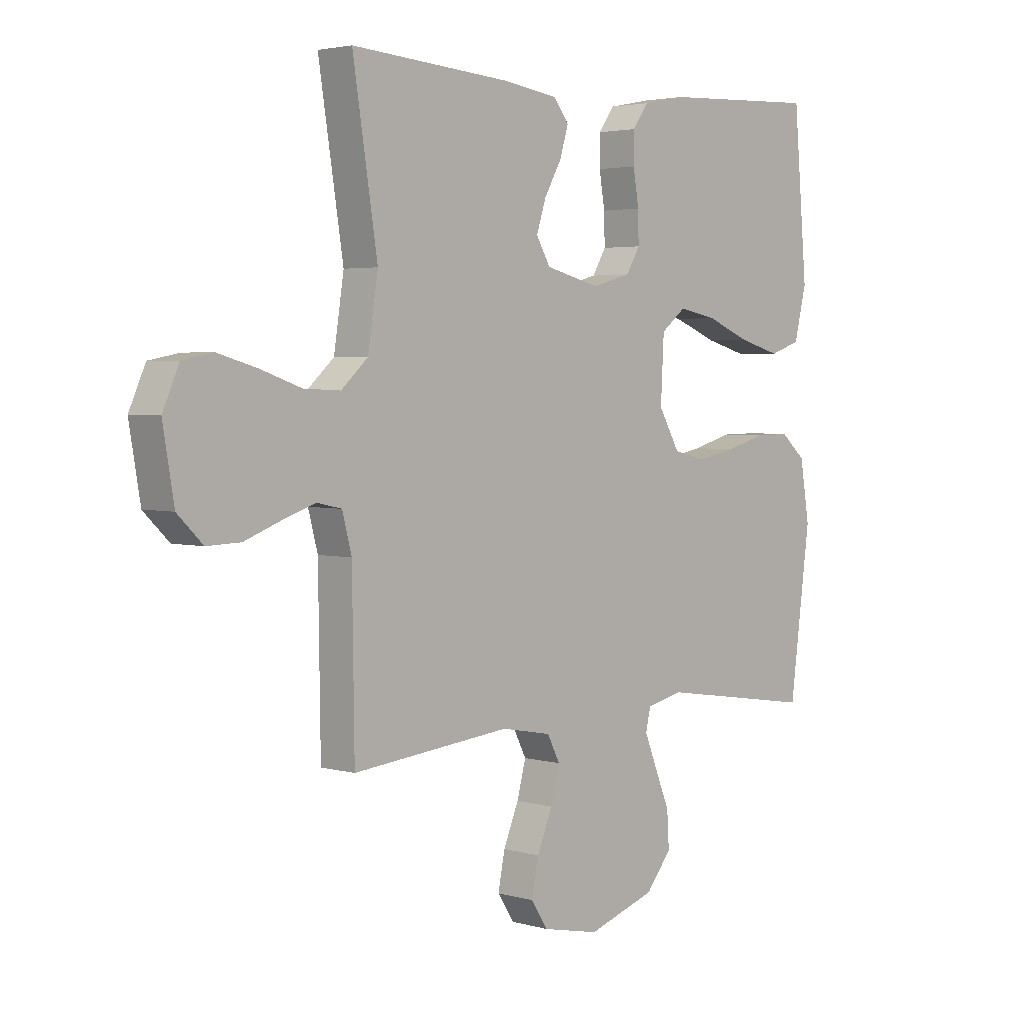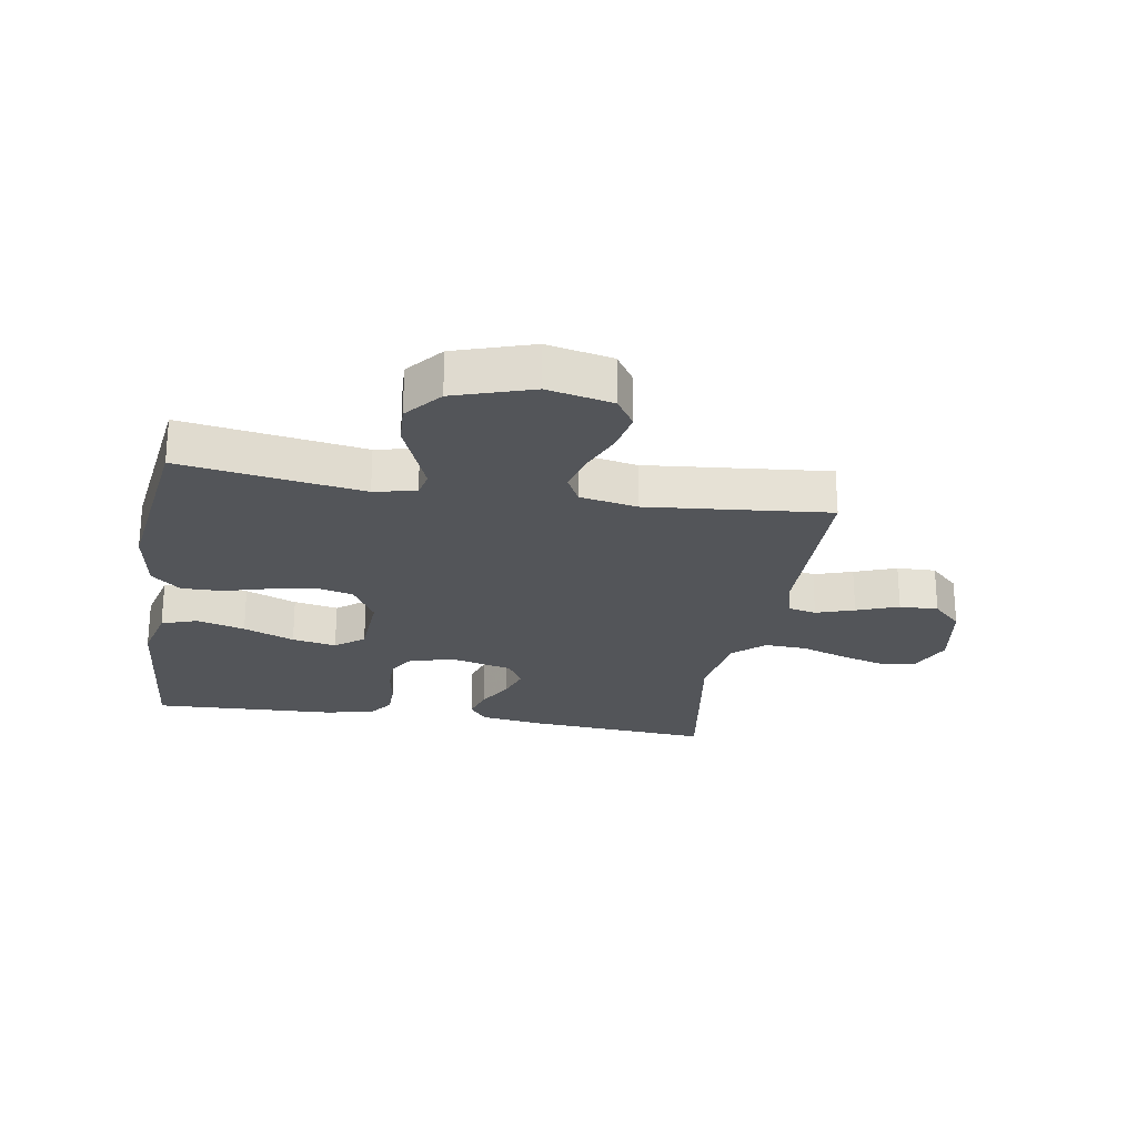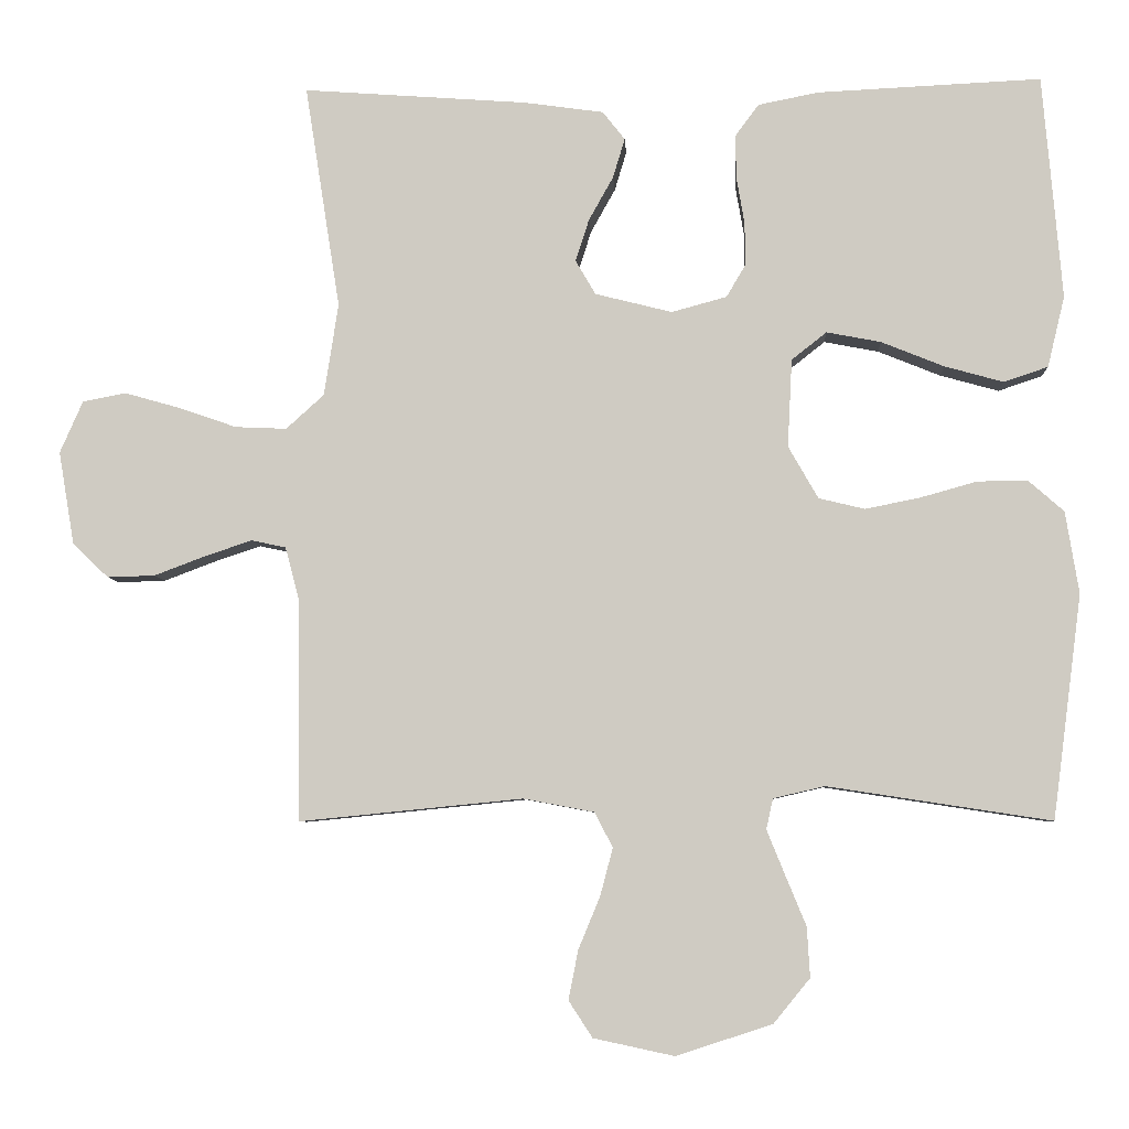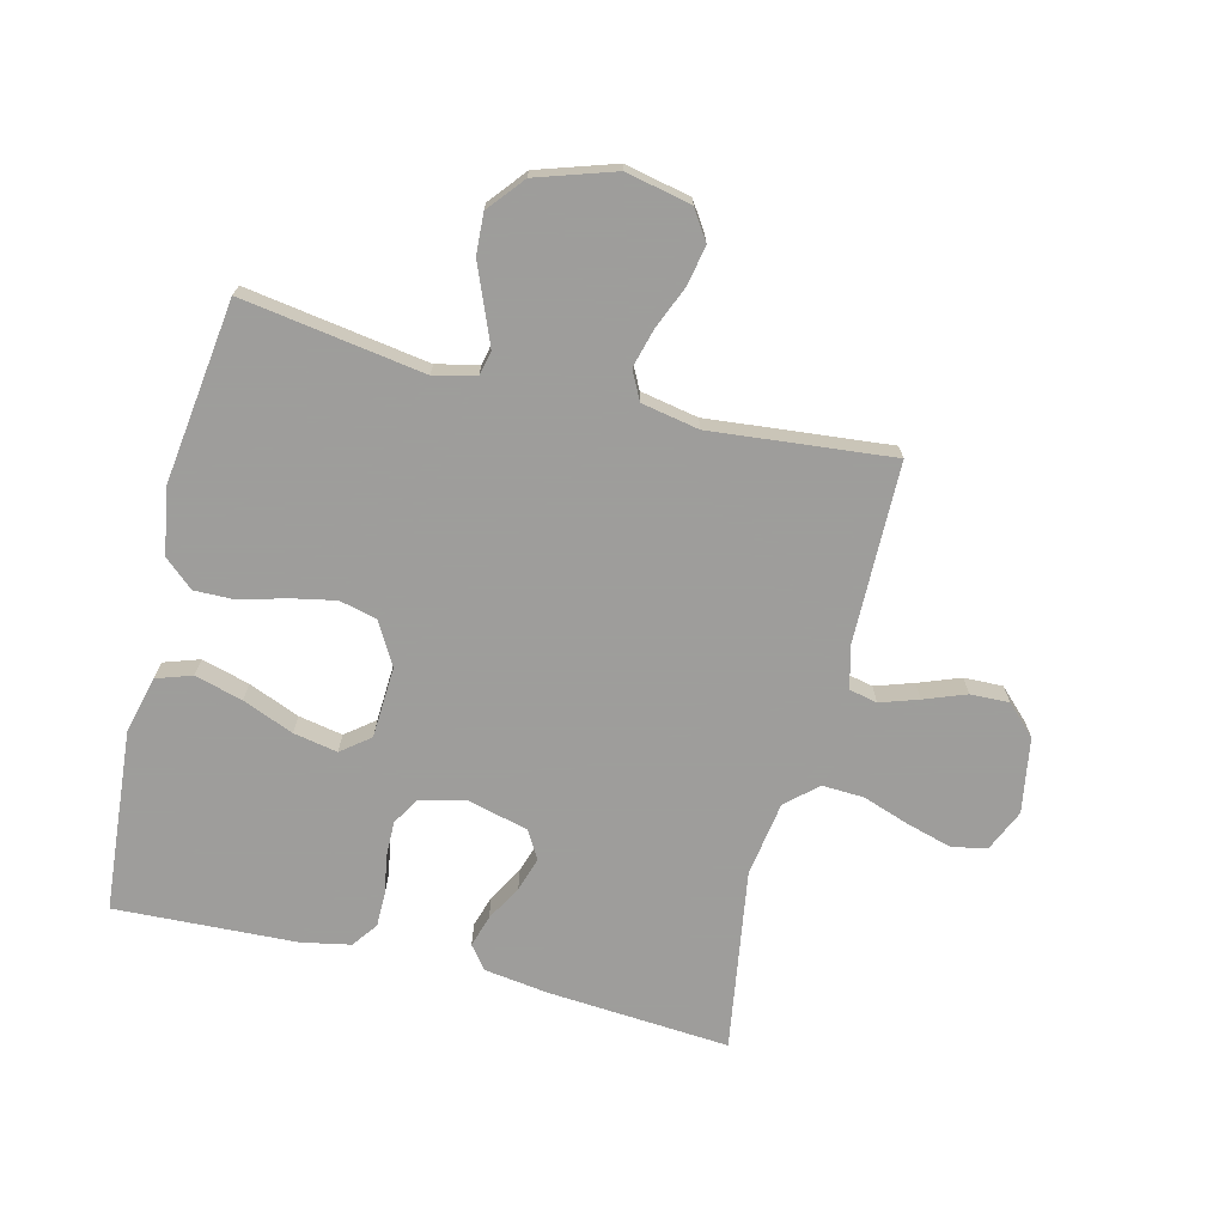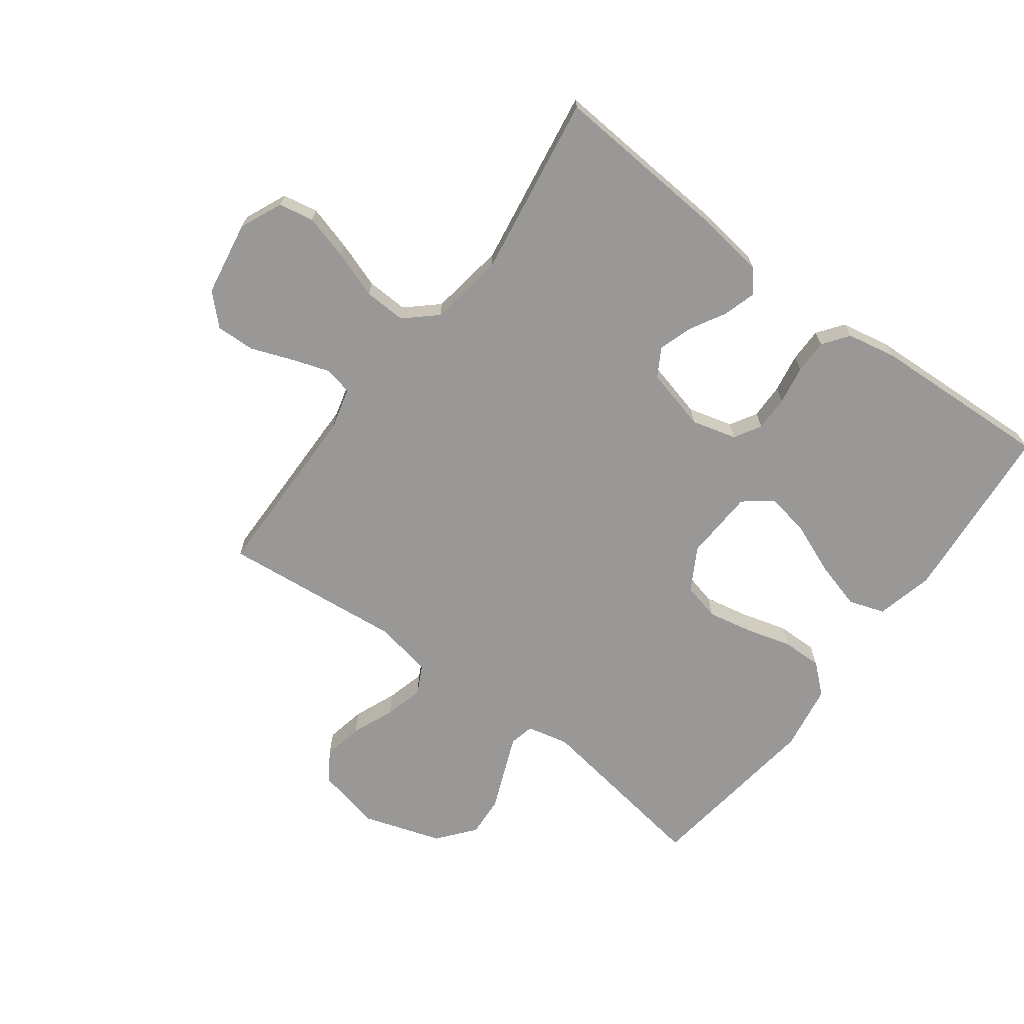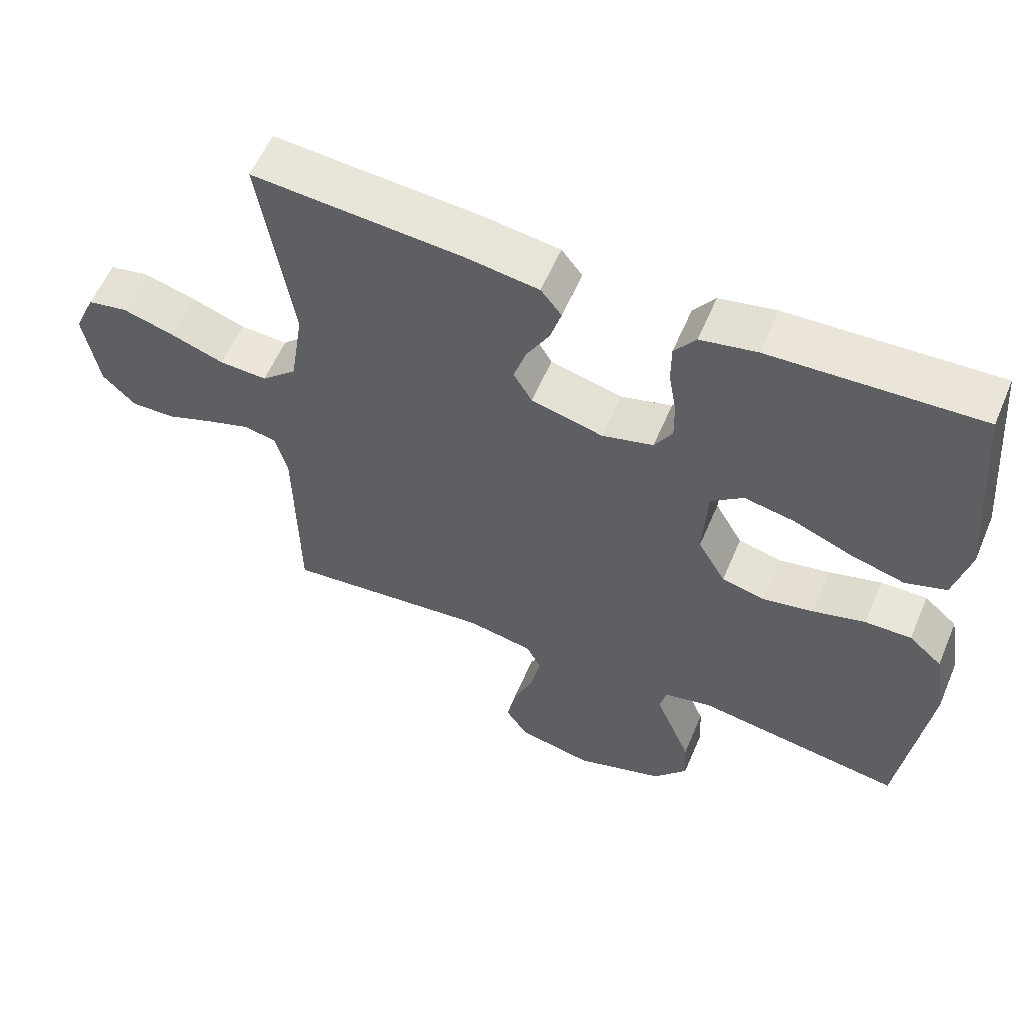
<metadata>
{"format":"obj","ext":"obj","renderer":"f3d","projection":"perspective","resolution":1024,"background":"white","views":[{"elev":3.3,"azim":-46.4,"up":"+Z"},{"elev":-24.2,"azim":170.4,"up":"+Y"},{"elev":-6.1,"azim":3.1,"up":"+Z"},{"elev":-70.7,"azim":166.0,"up":"+Y"},{"elev":-68.7,"azim":-36.7,"up":"+Y"},{"elev":58.0,"azim":22.9,"up":"+Z"}]}
</metadata>
<code>
v -0.5 0.07 0.5
v -0.2 0.07 0.478
v -0.093 0.07 0.463
v -0.063 0.07 0.425
v -0.079 0.07 0.372
v -0.112 0.07 0.313
v -0.13 0.07 0.257
v -0.103 0.07 0.211
v 0 0.07 0.185
v 0.074 0.07 0.205
v 0.1 0.07 0.249
v 0.099 0.07 0.307
v 0.088 0.07 0.371
v 0.088 0.07 0.428
v 0.119 0.07 0.47
v 0.2 0.07 0.486
v 0.5 0.07 0.5
v 0.526 0.07 0.2
v 0.503 0.07 0.105
v 0.444 0.07 0.085
v 0.365 0.07 0.107
v 0.281 0.07 0.141
v 0.208 0.07 0.155
v 0.161 0.07 0.118
v 0.155 0.07 0
v 0.195 0.07 -0.07
v 0.257 0.07 -0.085
v 0.331 0.07 -0.07
v 0.406 0.07 -0.049
v 0.473 0.07 -0.048
v 0.521 0.07 -0.09
v 0.539 0.07 -0.2
v 0.5 0.07 -0.5
v 0.2 0.07 -0.454
v 0.131 0.07 -0.47
v 0.122 0.07 -0.511
v 0.146 0.07 -0.57
v 0.174 0.07 -0.638
v 0.178 0.07 -0.705
v 0.129 0.07 -0.765
v 0 0.07 -0.807
v -0.108 0.07 -0.784
v -0.14 0.07 -0.735
v -0.127 0.07 -0.669
v -0.098 0.07 -0.599
v -0.081 0.07 -0.535
v -0.105 0.07 -0.488
v -0.2 0.07 -0.47
v -0.5 0.07 -0.5
v -0.504 0.07 -0.2
v -0.522 0.07 -0.132
v -0.568 0.07 -0.122
v -0.631 0.07 -0.143
v -0.7 0.07 -0.169
v -0.764 0.07 -0.171
v -0.812 0.07 -0.124
v -0.833 0.07 0
v -0.802 0.07 0.07
v -0.744 0.07 0.081
v -0.67 0.07 0.06
v -0.592 0.07 0.033
v -0.523 0.07 0.03
v -0.472 0.07 0.076
v -0.453 0.07 0.2
v -0.5 0 0.5
v -0.2 0 0.478
v -0.093 0 0.463
v -0.063 0 0.425
v -0.079 0 0.372
v -0.112 0 0.313
v -0.13 0 0.257
v -0.103 0 0.211
v 0 0 0.185
v 0.074 0 0.205
v 0.1 0 0.249
v 0.099 0 0.307
v 0.088 0 0.371
v 0.088 0 0.428
v 0.119 0 0.47
v 0.2 0 0.486
v 0.5 0 0.5
v 0.526 0 0.2
v 0.503 0 0.105
v 0.444 0 0.085
v 0.365 0 0.107
v 0.281 0 0.141
v 0.208 0 0.155
v 0.161 0 0.118
v 0.155 0 0
v 0.195 0 -0.07
v 0.257 0 -0.085
v 0.331 0 -0.07
v 0.406 0 -0.049
v 0.473 0 -0.048
v 0.521 0 -0.09
v 0.539 0 -0.2
v 0.5 0 -0.5
v 0.2 0 -0.454
v 0.131 0 -0.47
v 0.122 0 -0.511
v 0.146 0 -0.57
v 0.174 0 -0.638
v 0.178 0 -0.705
v 0.129 0 -0.765
v 0 0 -0.807
v -0.108 0 -0.784
v -0.14 0 -0.735
v -0.127 0 -0.669
v -0.098 0 -0.599
v -0.081 0 -0.535
v -0.105 0 -0.488
v -0.2 0 -0.47
v -0.5 0 -0.5
v -0.504 0 -0.2
v -0.522 0 -0.132
v -0.568 0 -0.122
v -0.631 0 -0.143
v -0.7 0 -0.169
v -0.764 0 -0.171
v -0.812 0 -0.124
v -0.833 0 0
v -0.802 0 0.07
v -0.744 0 0.081
v -0.67 0 0.06
v -0.592 0 0.033
v -0.523 0 0.03
v -0.472 0 0.076
v -0.453 0 0.2
f 58 59 60 61
f 56 57 58 61
f 56 61 62
f 53 54 55 56
f 52 53 56 62
f 51 52 62 63
f 48 49 50
f 47 48 50 51
f 42 43 44 45
f 42 45 46
f 41 42 46
f 40 41 46
f 37 38 39 40
f 36 37 40 46
f 35 36 46 47
f 31 32 33 34
f 28 29 30 31
f 27 28 31 34
f 26 27 34 35
f 19 20 21 22
f 19 22 23
f 18 19 23
f 17 18 23
f 16 17 23 24
f 12 13 14 15
f 11 12 15 16
f 3 4 5 6
f 3 6 7
f 64 1 2 3
f 63 64 3 7
f 25 26 35 47
f 24 25 47 51
f 11 16 24
f 10 11 24
f 9 10 24 51
f 8 9 51 63
f 7 8 63
f 125 124 123 122
f 125 122 121 120
f 126 125 120
f 120 119 118 117
f 126 120 117 116
f 127 126 116 115
f 114 113 112
f 115 114 112 111
f 109 108 107 106
f 110 109 106
f 110 106 105
f 110 105 104
f 104 103 102 101
f 110 104 101 100
f 111 110 100 99
f 98 97 96 95
f 95 94 93 92
f 98 95 92 91
f 99 98 91 90
f 86 85 84 83
f 87 86 83
f 87 83 82
f 87 82 81
f 88 87 81 80
f 79 78 77 76
f 80 79 76 75
f 70 69 68 67
f 71 70 67
f 67 66 65 128
f 71 67 128 127
f 111 99 90 89
f 115 111 89 88
f 88 80 75
f 88 75 74
f 115 88 74 73
f 127 115 73 72
f 127 72 71
f 1 65 66 2
f 2 66 67 3
f 3 67 68 4
f 4 68 69 5
f 5 69 70 6
f 6 70 71 7
f 7 71 72 8
f 8 72 73 9
f 9 73 74 10
f 10 74 75 11
f 11 75 76 12
f 12 76 77 13
f 13 77 78 14
f 14 78 79 15
f 15 79 80 16
f 16 80 81 17
f 17 81 82 18
f 18 82 83 19
f 19 83 84 20
f 20 84 85 21
f 21 85 86 22
f 22 86 87 23
f 23 87 88 24
f 24 88 89 25
f 25 89 90 26
f 26 90 91 27
f 27 91 92 28
f 28 92 93 29
f 29 93 94 30
f 30 94 95 31
f 31 95 96 32
f 32 96 97 33
f 33 97 98 34
f 34 98 99 35
f 35 99 100 36
f 36 100 101 37
f 37 101 102 38
f 38 102 103 39
f 39 103 104 40
f 40 104 105 41
f 41 105 106 42
f 42 106 107 43
f 43 107 108 44
f 44 108 109 45
f 45 109 110 46
f 46 110 111 47
f 47 111 112 48
f 48 112 113 49
f 49 113 114 50
f 50 114 115 51
f 51 115 116 52
f 52 116 117 53
f 53 117 118 54
f 54 118 119 55
f 55 119 120 56
f 56 120 121 57
f 57 121 122 58
f 58 122 123 59
f 59 123 124 60
f 60 124 125 61
f 61 125 126 62
f 62 126 127 63
f 63 127 128 64
f 64 128 65 1

</code>
